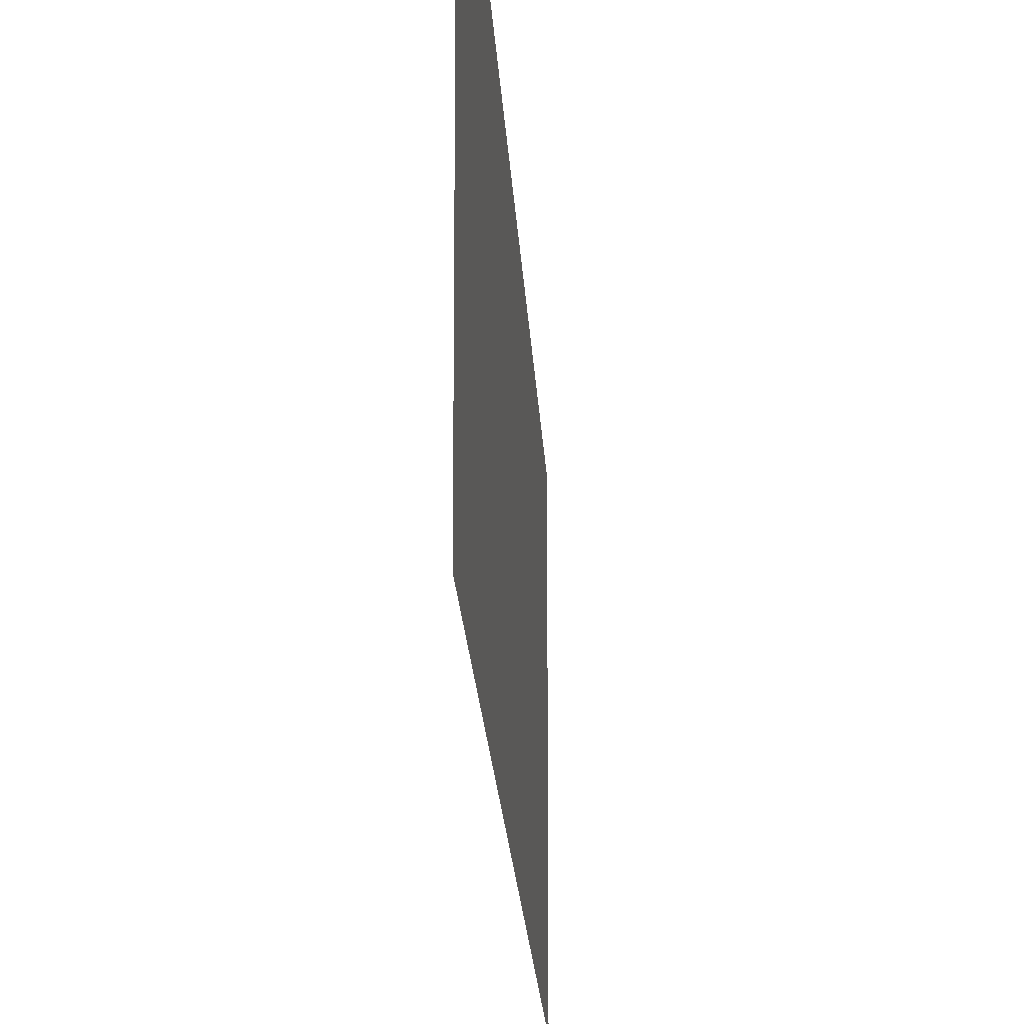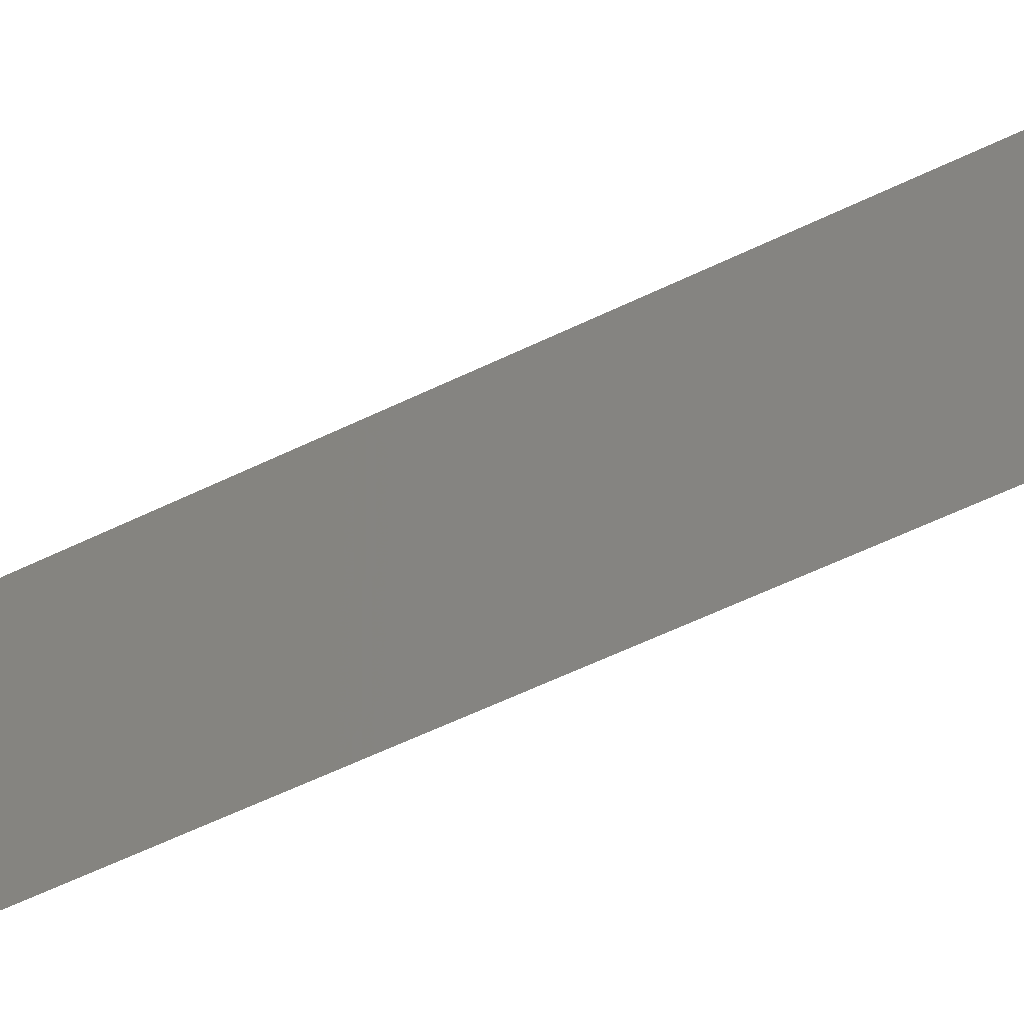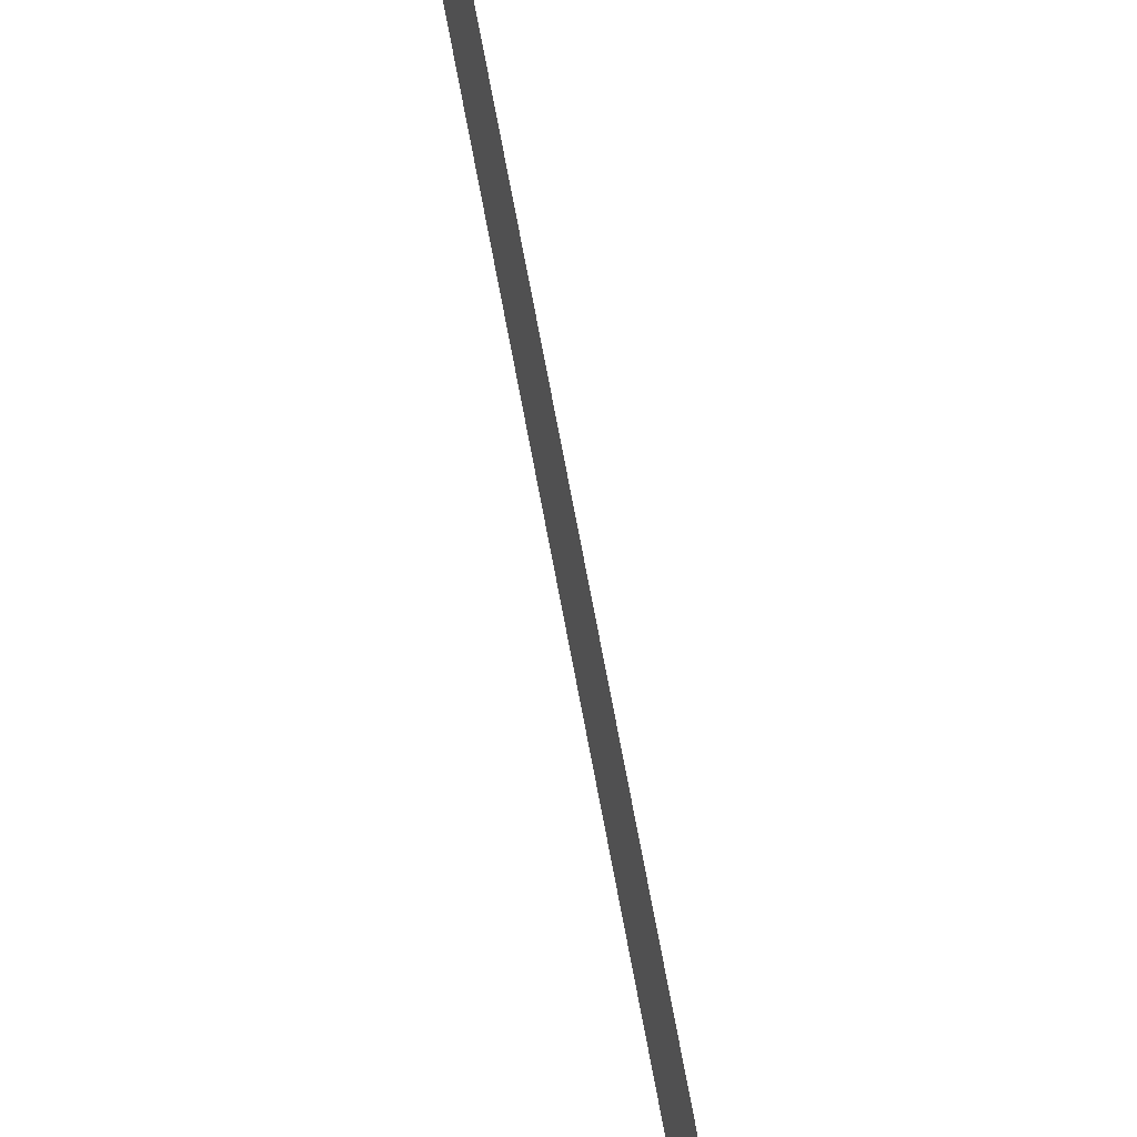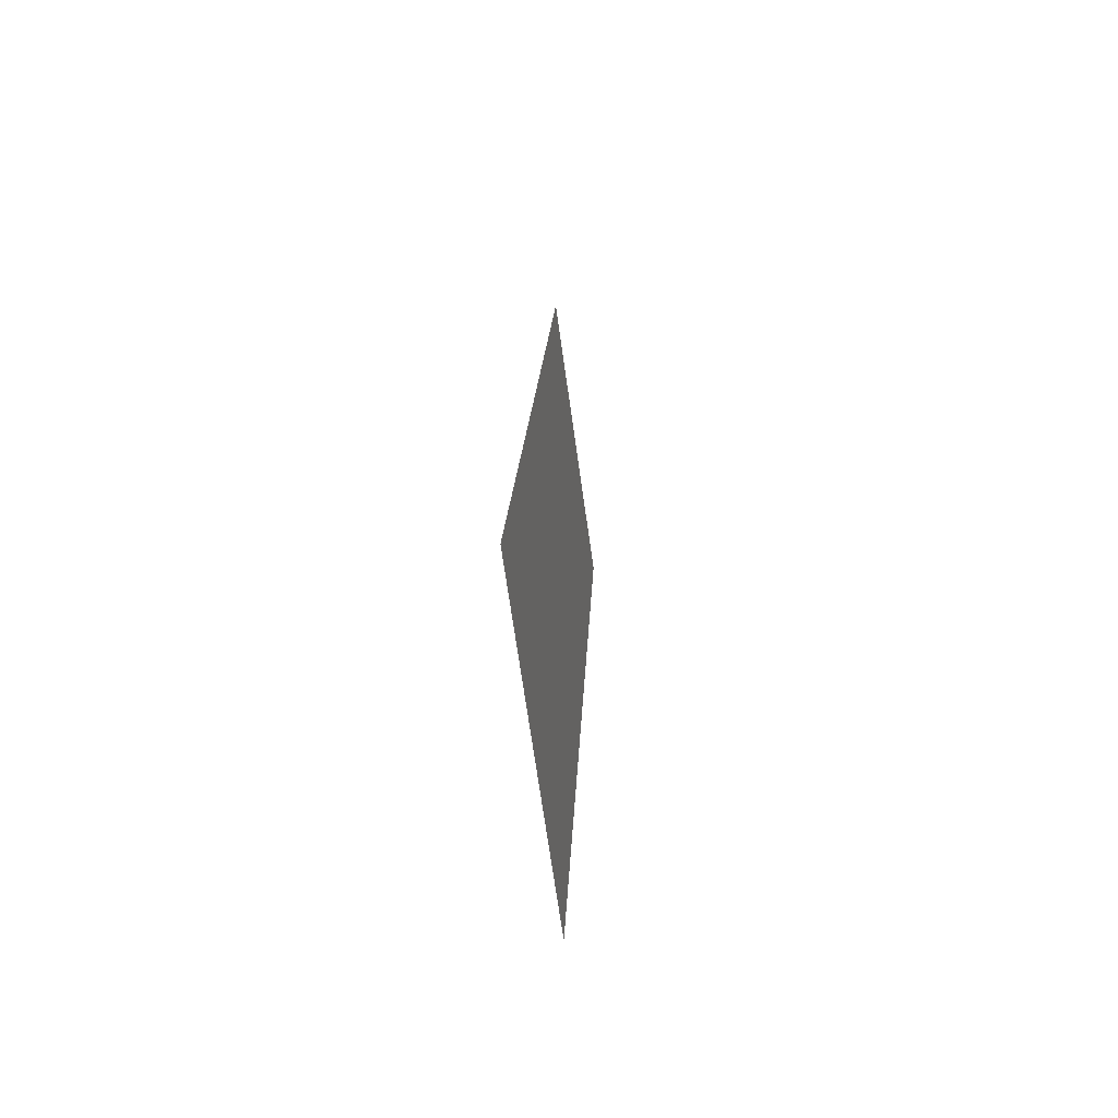
<metadata>
{"format":"stl","ext":"stl","renderer":"f3d","projection":"perspective","resolution":1024,"background":"white","views":[{"elev":-17.7,"azim":-179.9,"up":"+Z"},{"elev":-61.3,"azim":-66.5,"up":"+Z"},{"elev":78.3,"azim":-13.4,"up":"+Z"},{"elev":-71.6,"azim":8.1,"up":"+Y"}]}
</metadata>
<code>
# stl→obj: 20 verts, 24 faces
v 0.008 0 0.01
v 0.008361 0.008225 0.008041
v 0.008476 0.01086 0.02
v 0.009429 0.03257 0.02
v 0.009717 0.03915 0.009489
v 0.009905 0.04343 0.02
v 0.008953 0.02172 0
v 0.008714 0.01629 0.01059
v 0.008476 0.01086 0
v 0.009196 0.02727 0.009856
v 0.008953 0.02172 0.02
v 0.008 0 0
v 0.01038 0.05429 0.02
v 0.01005 0.04677 0.0123
v 0.01038 0.05429 0.01
v 0.009429 0.03257 0
v 0.009905 0.04343 0
v 0.01011 0.04821 0.005693
v 0.01038 0.05429 0
v 0.008 0 0.02
f 1 2 3
f 4 5 6
f 7 8 9
f 4 10 5
f 11 10 4
f 7 10 8
f 8 10 11
f 3 2 8
f 12 2 1
f 13 14 15
f 9 2 12
f 6 14 13
f 5 10 16
f 16 10 7
f 17 5 16
f 3 8 11
f 17 18 5
f 5 18 14
f 8 2 9
f 5 14 6
f 19 18 17
f 15 18 19
f 14 18 15
f 1 3 20

</code>
